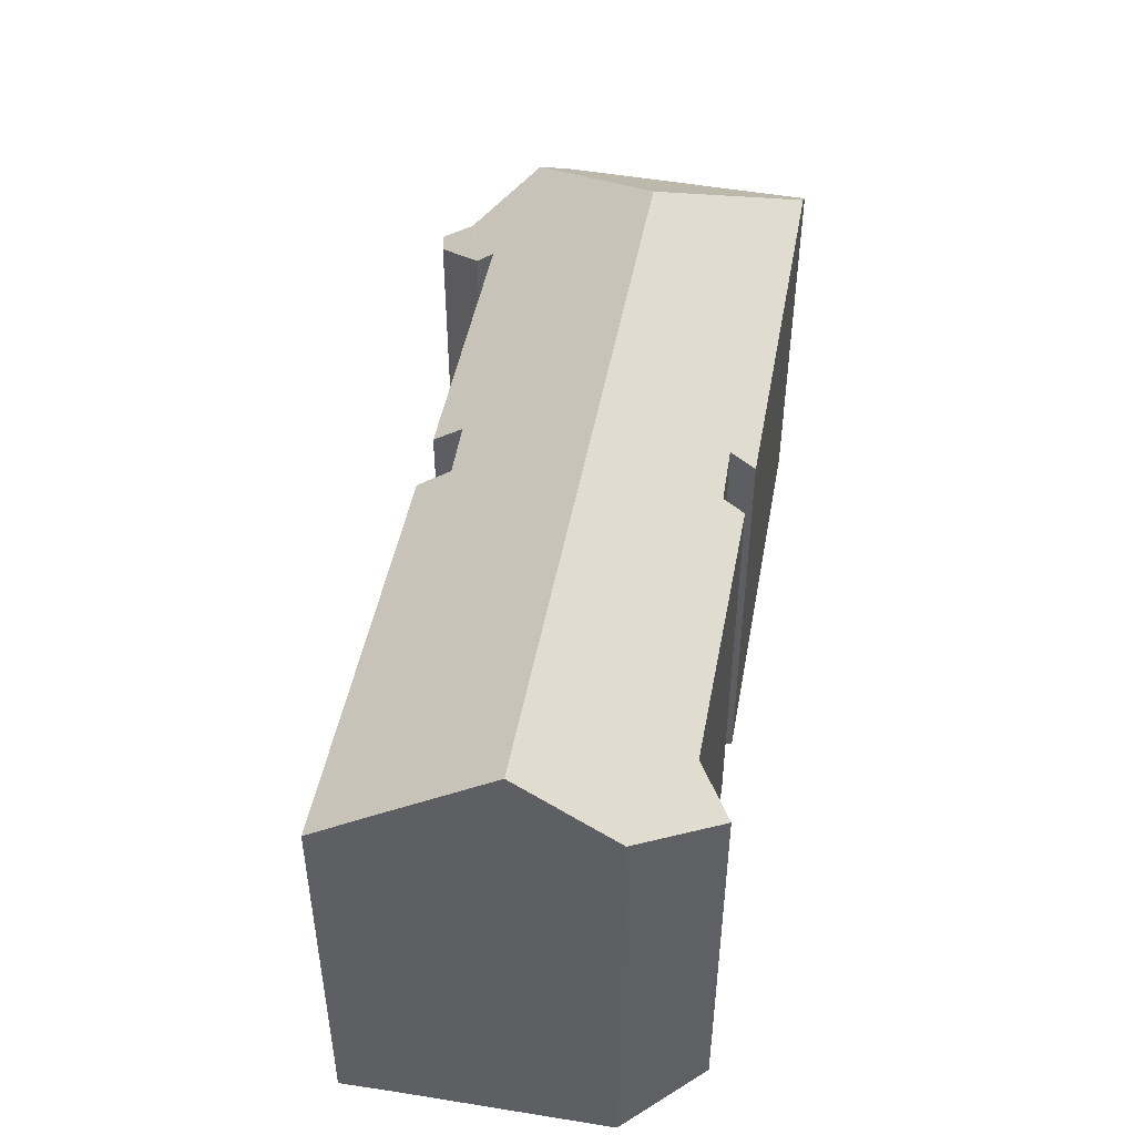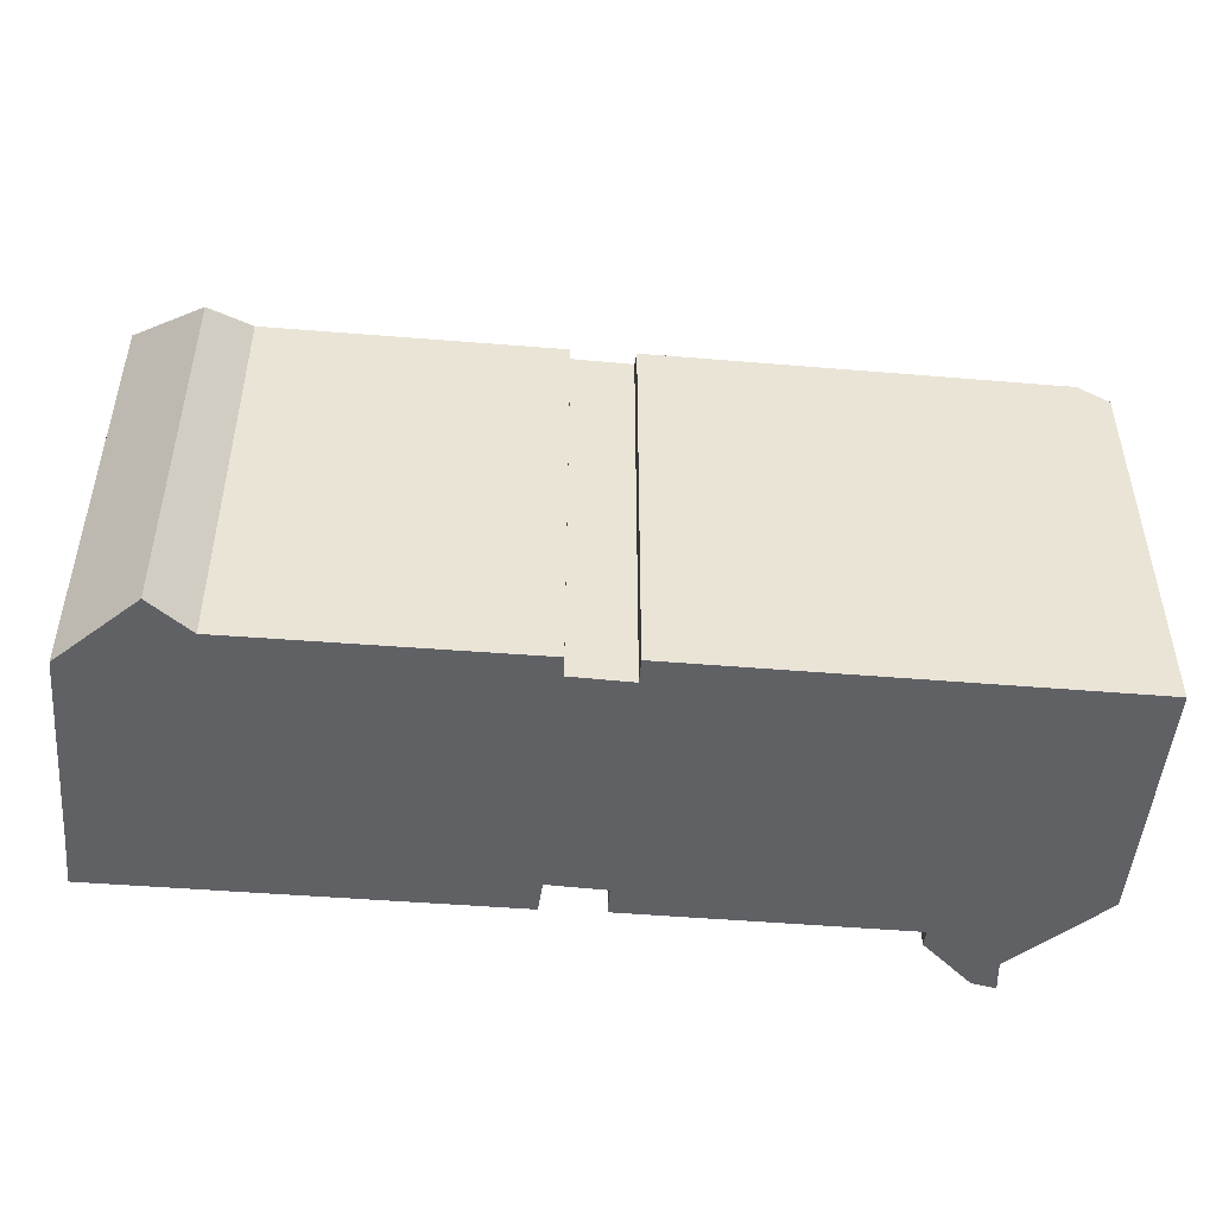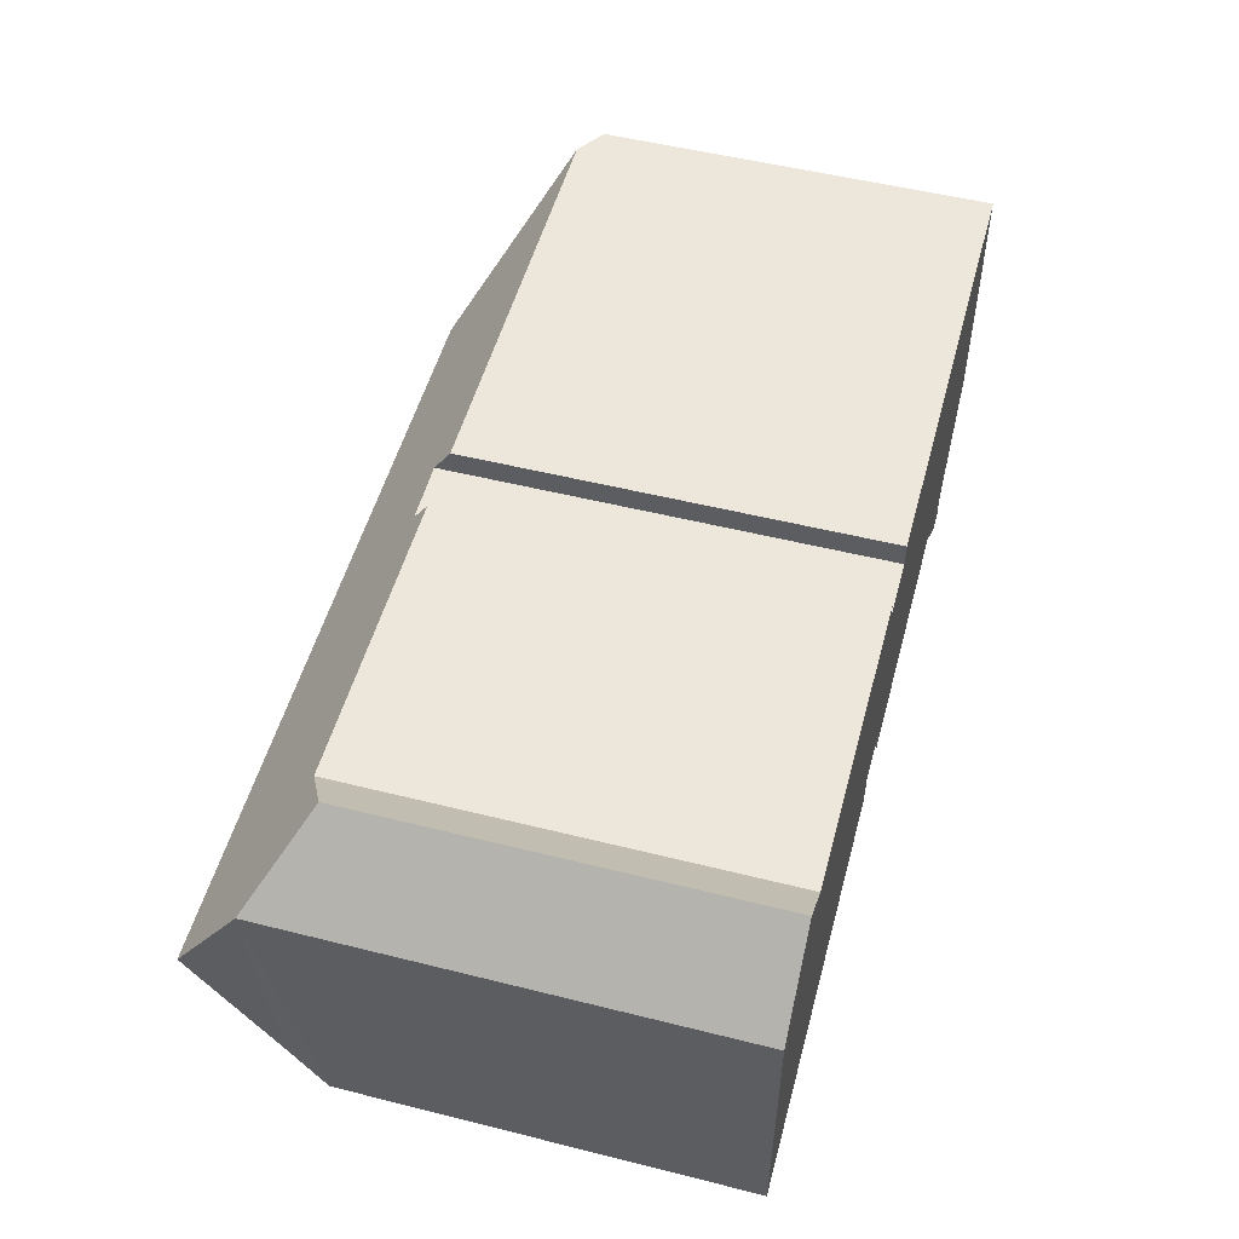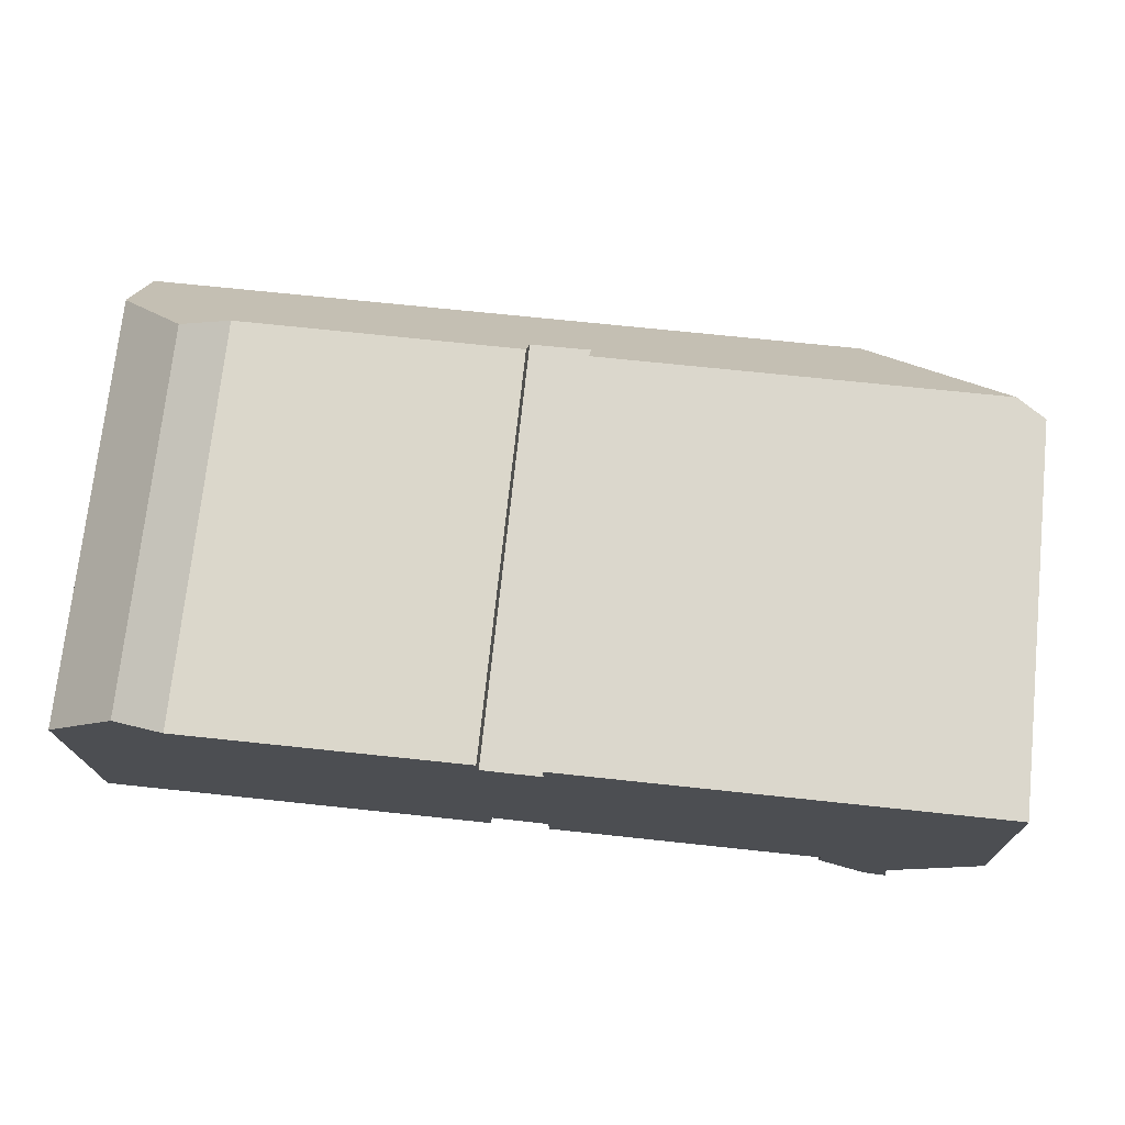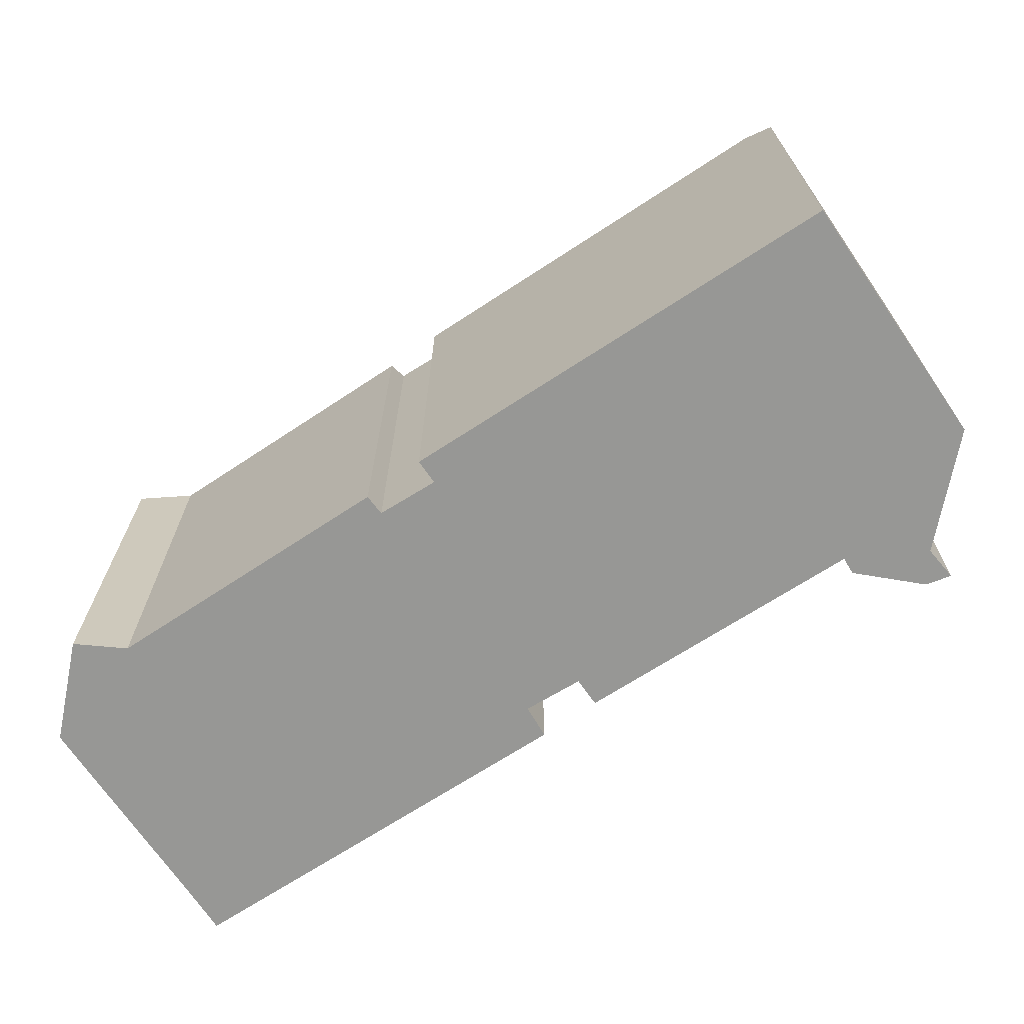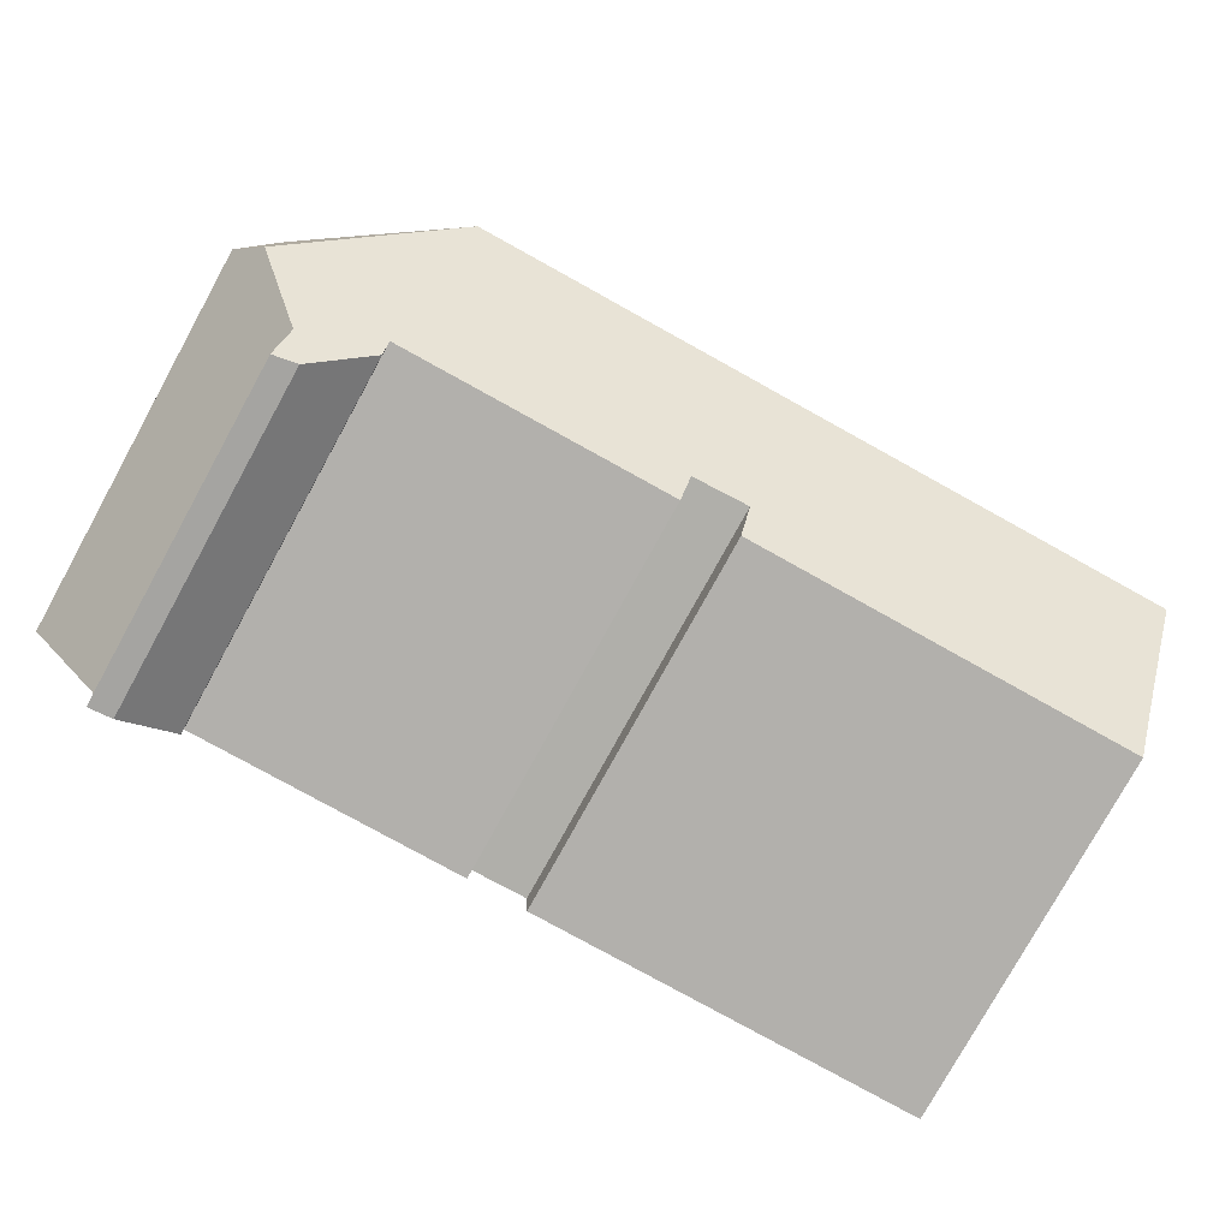
<metadata>
{"format":"obj","ext":"obj","renderer":"f3d","projection":"perspective","resolution":1024,"background":"white","views":[{"elev":46.9,"azim":-80.1,"up":"+Y"},{"elev":-47.6,"azim":-5.8,"up":"+Y"},{"elev":52.3,"azim":-74.9,"up":"+Z"},{"elev":73.3,"azim":6.1,"up":"+Z"},{"elev":-68.1,"azim":32.9,"up":"+Y"},{"elev":-78.6,"azim":151.1,"up":"+Z"}]}
</metadata>
<code>
v  38.85 16.65 2.15
v  37.59 17.5 2.244
v  38.84 16.66 2.253
v  39.2 16.65 -8.664
v  31.74 21.56 -3.838
v  38.05 17.45 -9.894
v  0.123 16.68 -11.34
v  17.6 17.67 -9.726
v  17.53 16.71 -11.16
v  35.51 15.64 -12.6
v  35.65 14.91 -13.69
v  34.64 14.81 -13.85
v  35.7 14.67 -14.06
v  35.68 14.78 -13.89
v  0.024 21.56 -4.079
v  0.053 18.14 -9.167
v  0.037 16.68 -11.34
v  20.12 17.61 -9.794
v  20.16 16.77 -11.05
v  32.35 16.75 -10.98
v  32.34 16.59 -11.23
v  32.33 16.25 -11.72
v  35.64 15.74 -12.46
v  36.83 16.59 -11.2
v  0 18.82 1.152e-15
v  4.994 17.61 1.825
v  3.197 16.65 3.242
v  17.43 18.17 1.097
v  17.36 17.57 1.99
v  20 18.21 1.053
v  19.98 17.49 2.118
v  34.64 8.478e-16 -13.85
v  35.7 8.607e-16 -14.06
v  20.16 6.769e-16 -11.05
v  32.35 6.723e-16 -10.98
v  17.6 5.955e-16 -9.726
v  20.12 5.997e-16 -9.794
v  17.53 6.834e-16 -11.16
v  0.123 6.943e-16 -11.34
v  0.037 6.944e-16 -11.34
v  32.33 7.177e-16 -11.72
v  32.34 6.877e-16 -11.23
v  0.053 5.613e-16 -9.167
v  0 0 0
v  0.024 2.498e-16 -4.079
v  20 -6.448e-17 1.053
v  19.98 -1.297e-16 2.118
v  17.43 -6.717e-17 1.097
v  17.36 -1.219e-16 1.99
v  38.84 -1.38e-16 2.253
v  38.85 -1.317e-16 2.15
v  39.2 5.305e-16 -8.664
v  35.51 7.718e-16 -12.6
v  35.65 8.382e-16 -13.69
v  35.68 8.508e-16 -13.89
v  3.197 -1.985e-16 3.242
v  4.994 -1.117e-16 1.825
v  37.59 -1.374e-16 2.244
v  36.83 6.856e-16 -11.2
v  38.05 6.058e-16 -9.894
v  35.64 7.631e-16 -12.46
g defaultobject
f 1 2 3
f 2 1 4
f 2 4 5
f 5 4 6
f 7 8 9
f 10 11 12
f 13 12 11
f 14 13 11
f 15 5 16
f 17 16 5
f 7 17 5
f 8 7 5
f 18 8 5
f 19 18 5
f 20 19 5
f 6 20 5
f 21 20 6
f 22 21 6
f 23 22 6
f 10 22 23
f 12 22 10
f 24 23 6
f 25 5 15
f 5 25 26
f 26 25 27
f 5 26 28
f 28 26 29
f 5 28 30
f 5 30 31
f 5 31 2
f 13 32 12
f 32 13 33
f 20 34 19
f 34 20 35
f 18 36 8
f 36 18 37
f 38 7 9
f 7 38 39
f 7 39 17
f 17 39 40
f 12 41 22
f 41 12 32
f 21 35 20
f 35 21 22
f 35 22 41
f 35 41 42
f 19 37 18
f 37 19 34
f 16 25 15
f 25 16 17
f 25 17 40
f 25 40 43
f 25 43 44
f 44 43 45
f 46 31 30
f 31 46 47
f 36 9 8
f 9 36 38
f 29 48 28
f 48 29 49
f 50 1 3
f 1 50 51
f 51 4 1
f 4 51 52
f 53 11 10
f 11 53 14
f 14 53 13
f 13 53 33
f 33 53 54
f 33 54 55
f 44 27 25
f 27 44 56
f 27 57 26
f 57 27 56
f 57 29 26
f 29 57 49
f 28 46 30
f 46 28 48
f 47 2 31
f 2 47 58
f 2 58 3
f 3 58 50
f 4 24 6
f 24 4 52
f 24 52 23
f 23 52 10
f 10 52 53
f 53 52 59
f 59 52 60
f 53 59 61
f 58 51 50
f 51 58 52
f 52 58 47
f 52 47 60
f 60 47 59
f 59 47 61
f 61 47 53
f 53 47 54
f 54 47 55
f 55 47 33
f 33 47 35
f 33 35 32
f 35 47 46
f 35 46 34
f 34 46 37
f 37 46 48
f 57 48 49
f 48 57 37
f 37 57 36
f 36 57 38
f 38 57 39
f 39 57 56
f 39 56 44
f 39 44 45
f 39 45 43
f 39 43 40
f 32 42 41
f 42 32 35

</code>
